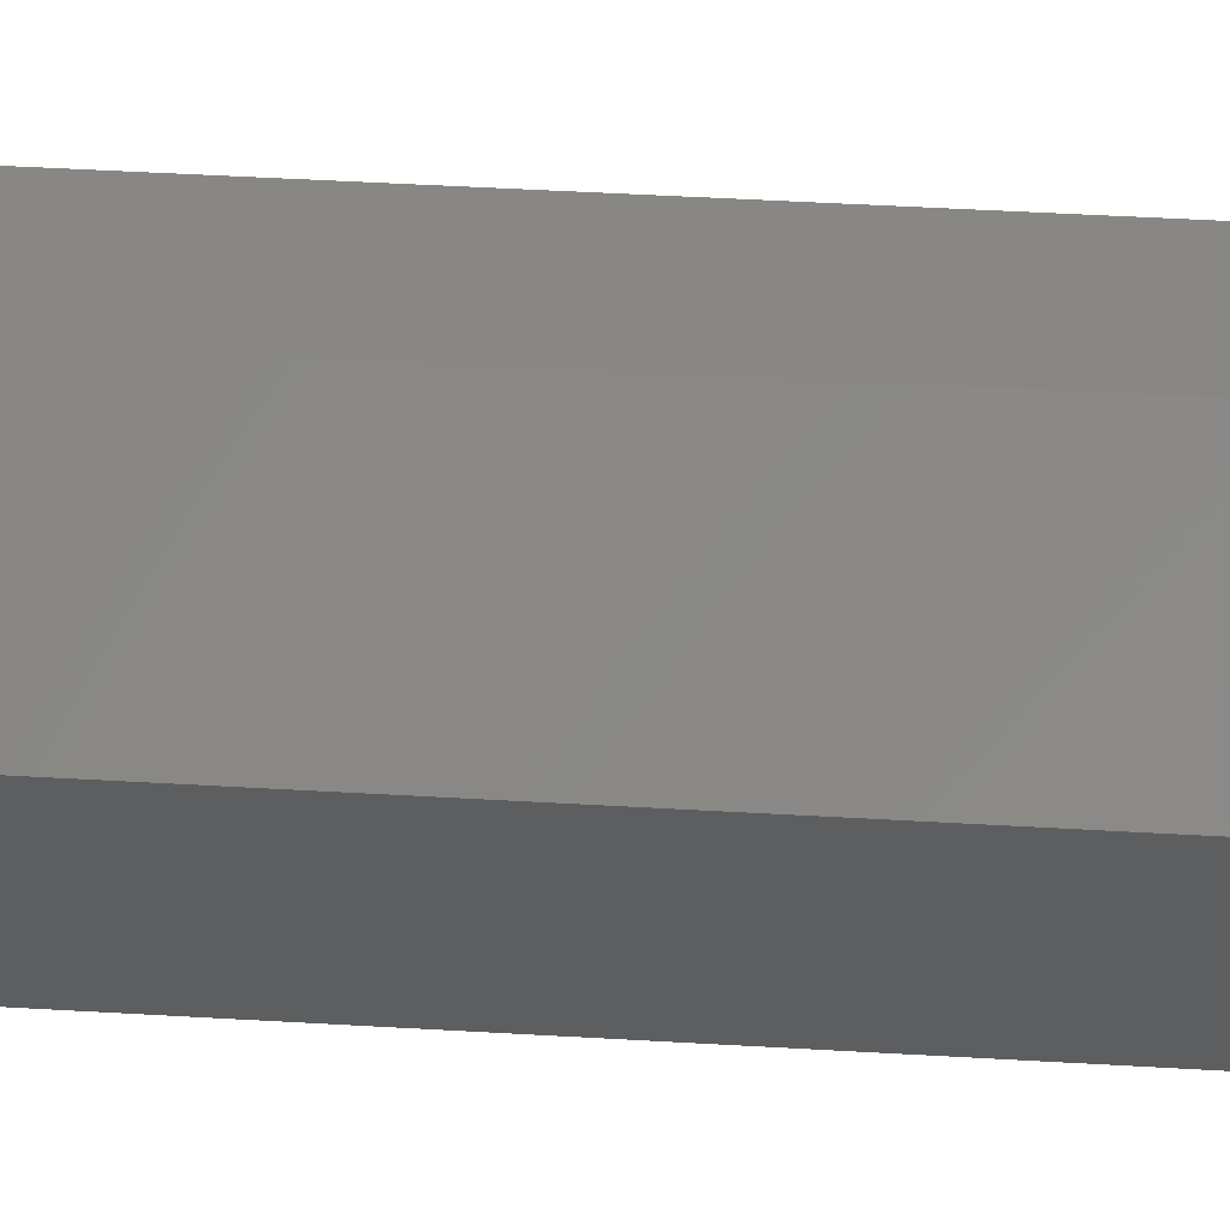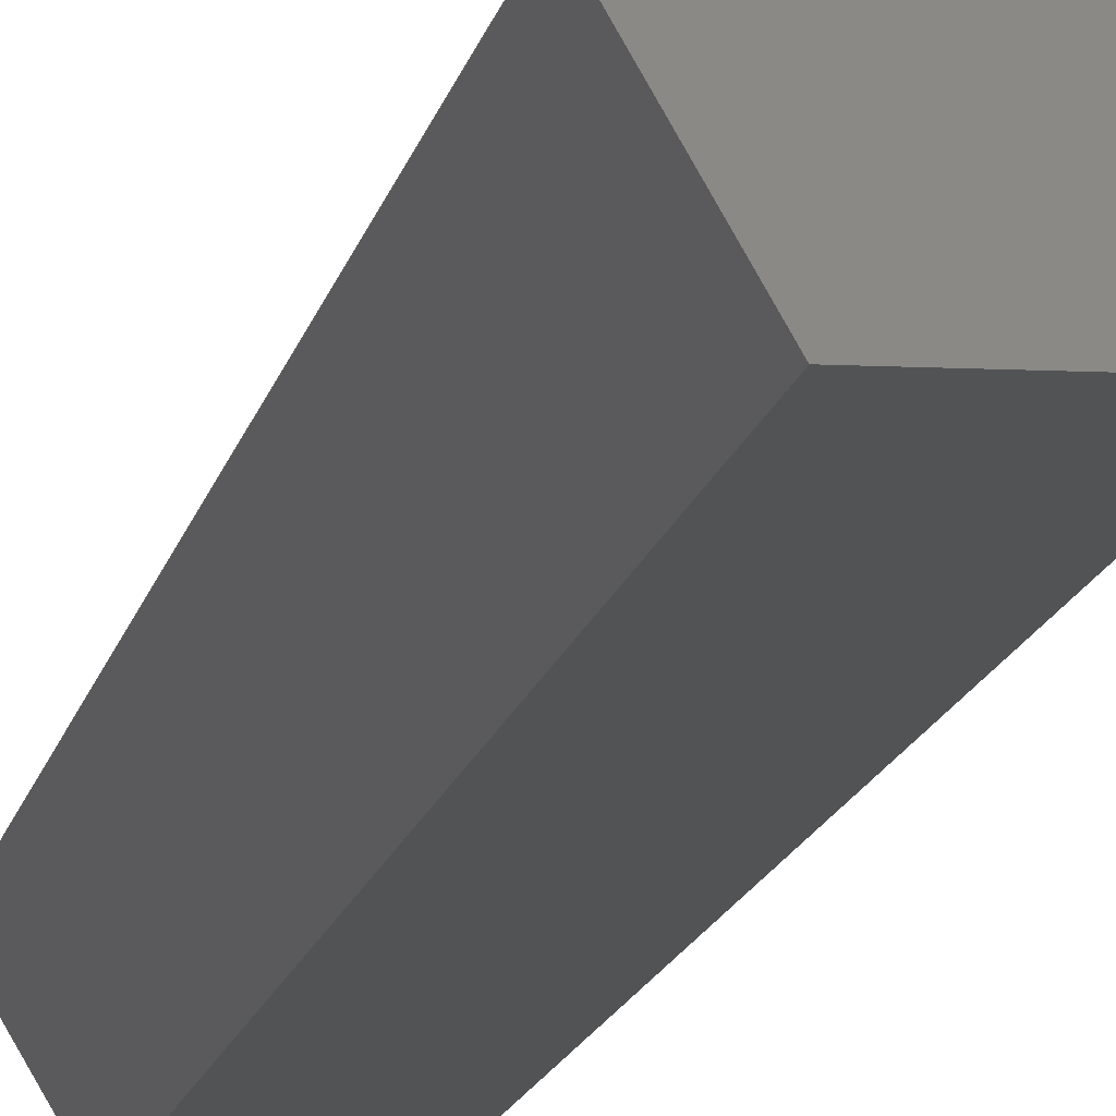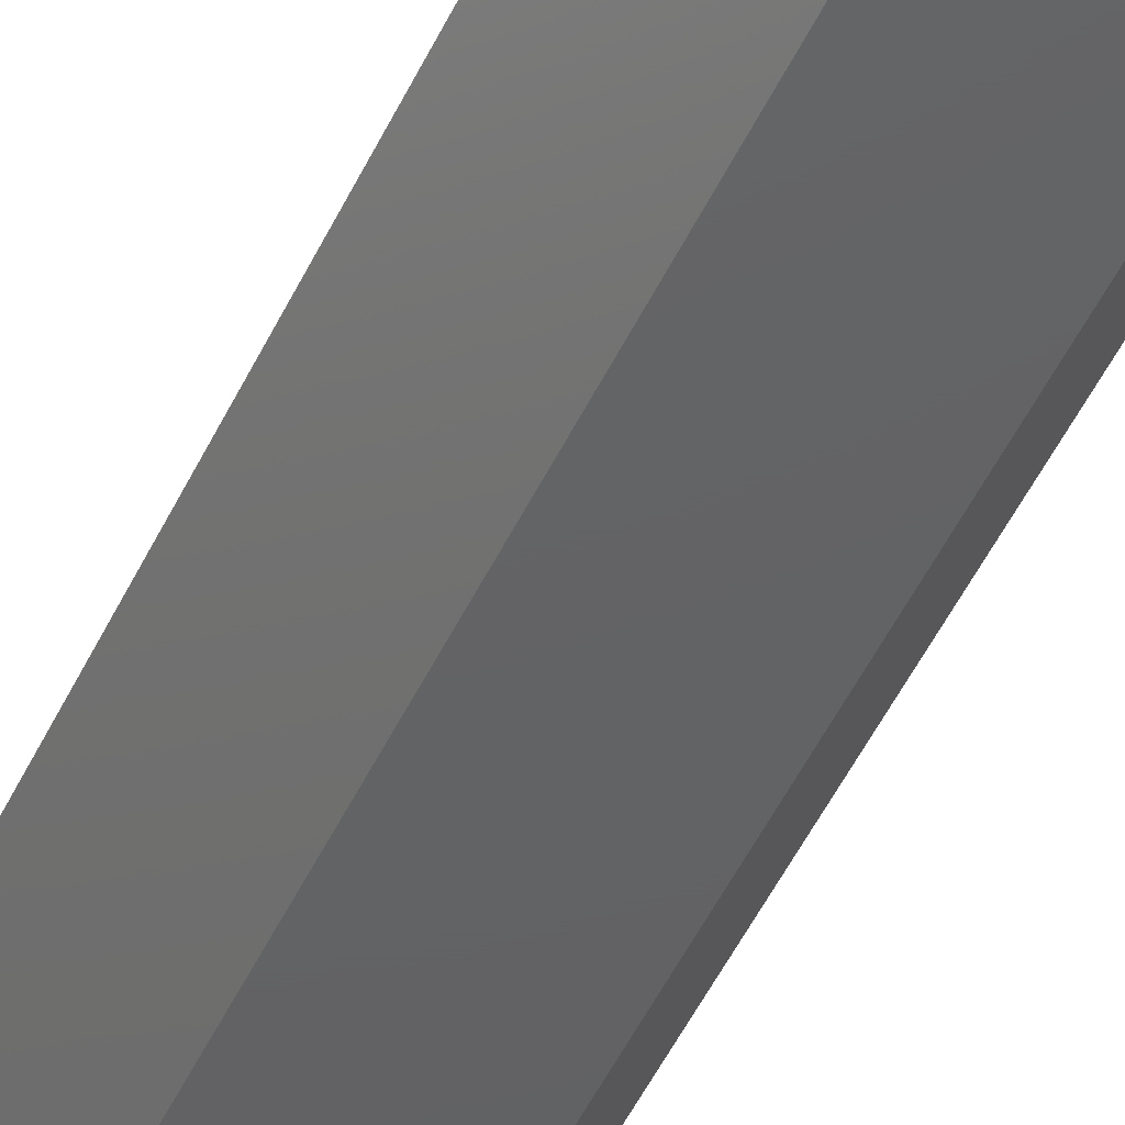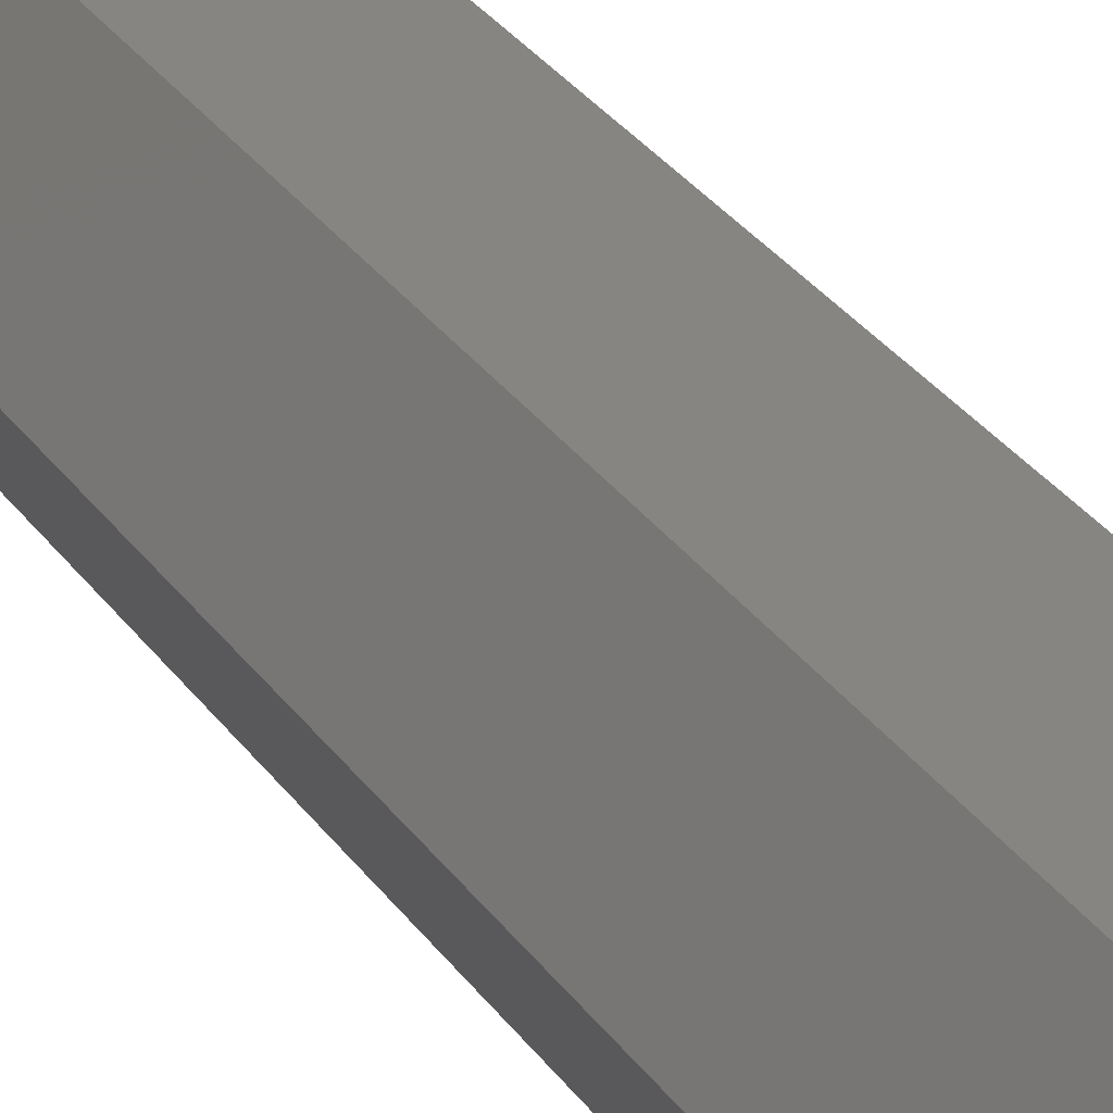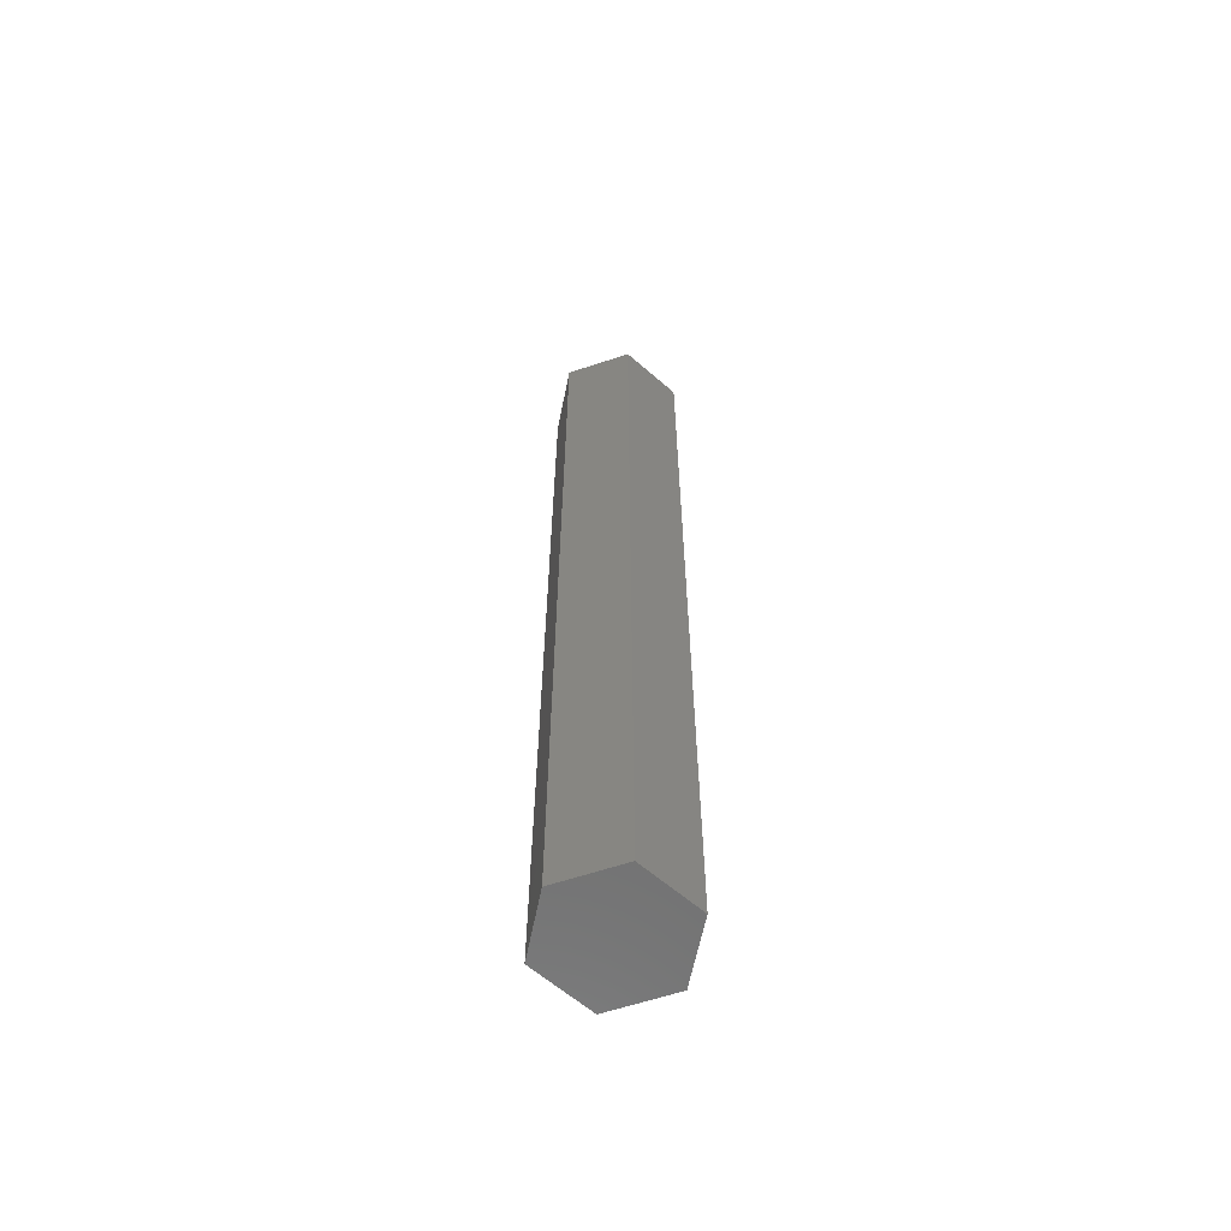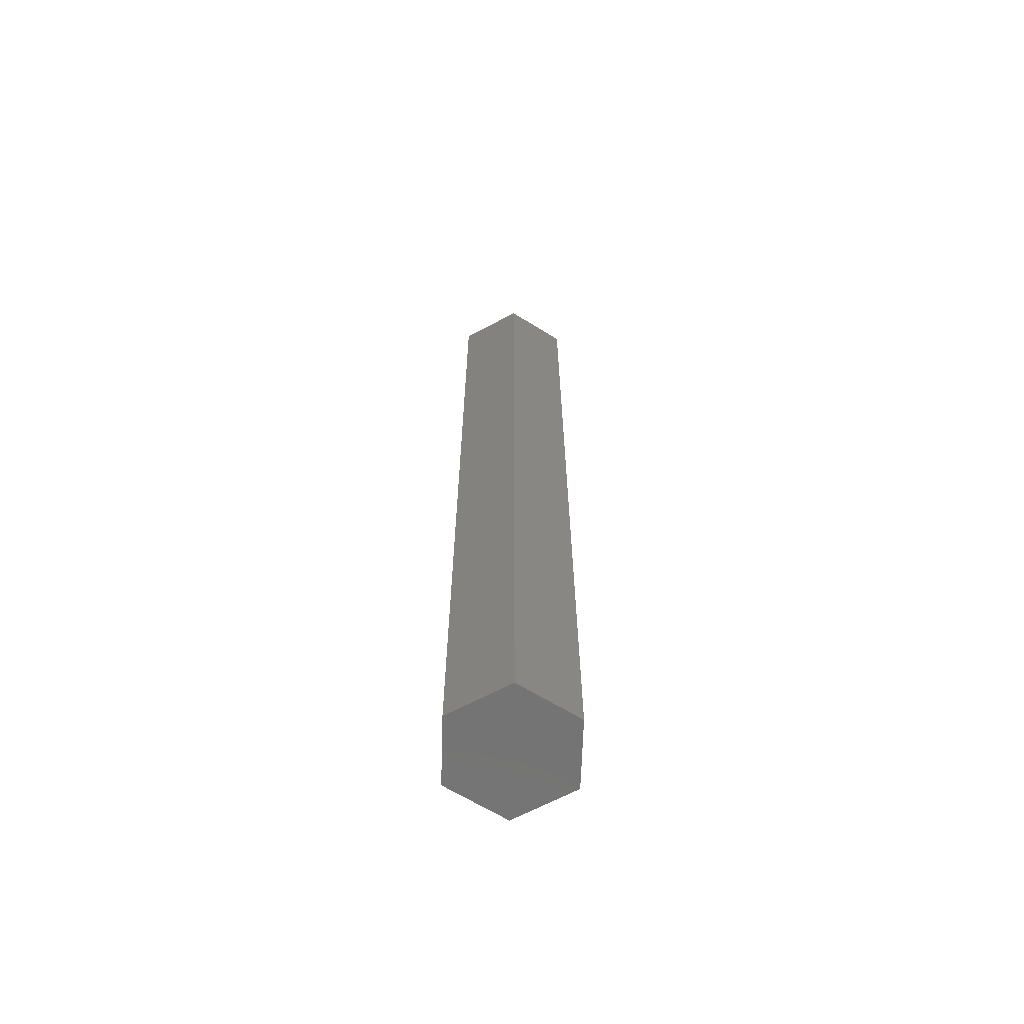
<metadata>
{"format":"stl","ext":"stl","renderer":"f3d","projection":"perspective","resolution":1024,"background":"white","views":[{"elev":25.7,"azim":-83.6,"up":"+Y"},{"elev":-9.9,"azim":172.1,"up":"+Y"},{"elev":-44.4,"azim":157.2,"up":"+Y"},{"elev":22.0,"azim":158.2,"up":"+Y"},{"elev":-62.0,"azim":-161.4,"up":"+Z"},{"elev":-65.4,"azim":148.2,"up":"+Z"}]}
</metadata>
<code>
# stl→obj: 12 verts, 20 faces
v 1.75 3.031 0
v 3.5 0 0
v 1.75 -3.031 0
v -1.75 3.031 0
v -1.75 -3.031 0
v -3.5 0 0
v 1.75 -3.031 50
v 3.5 0 50
v 1.75 3.031 50
v -3.5 0 50
v -1.75 -3.031 50
v -1.75 3.031 50
f 1 2 3
f 4 5 6
f 1 3 4
f 4 3 5
f 7 8 9
f 10 11 12
f 12 7 9
f 11 7 12
f 1 8 2
f 1 9 8
f 4 9 1
f 4 12 9
f 6 12 4
f 6 10 12
f 5 10 6
f 5 11 10
f 3 11 5
f 3 7 11
f 2 7 3
f 2 8 7

</code>
